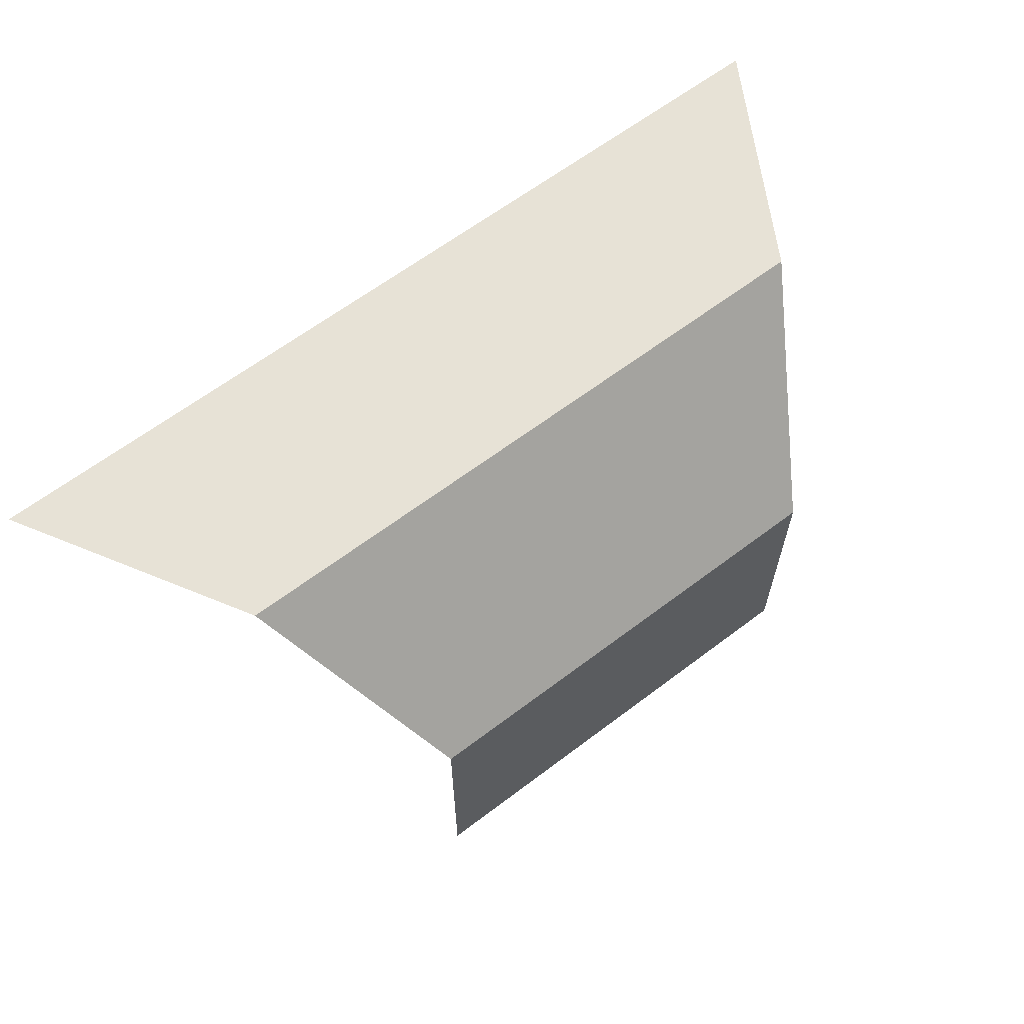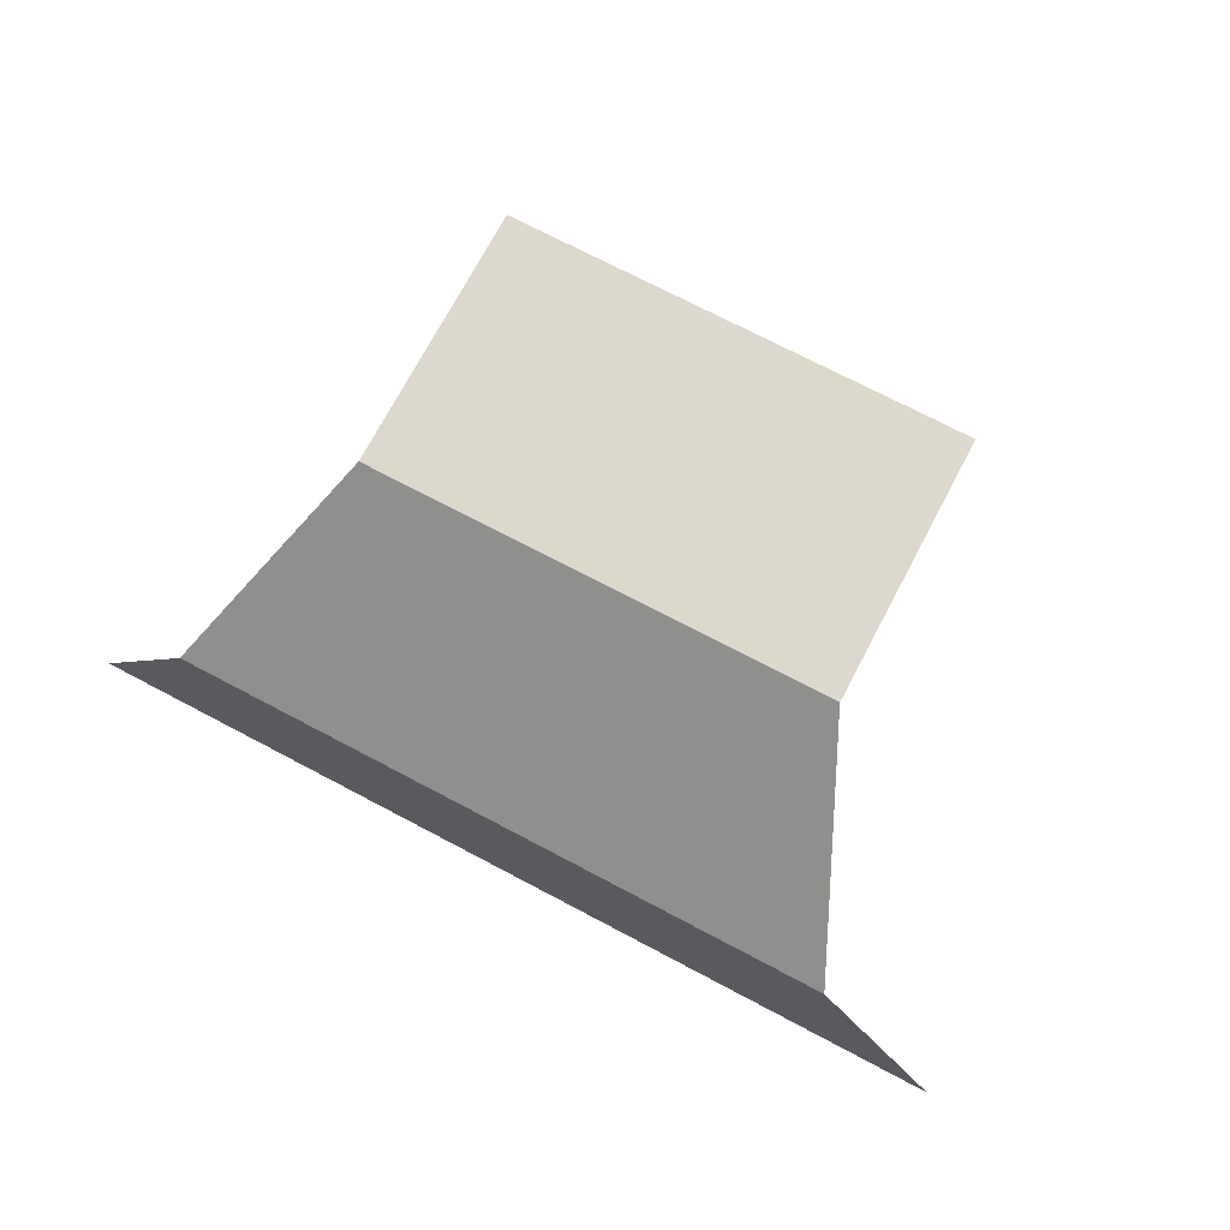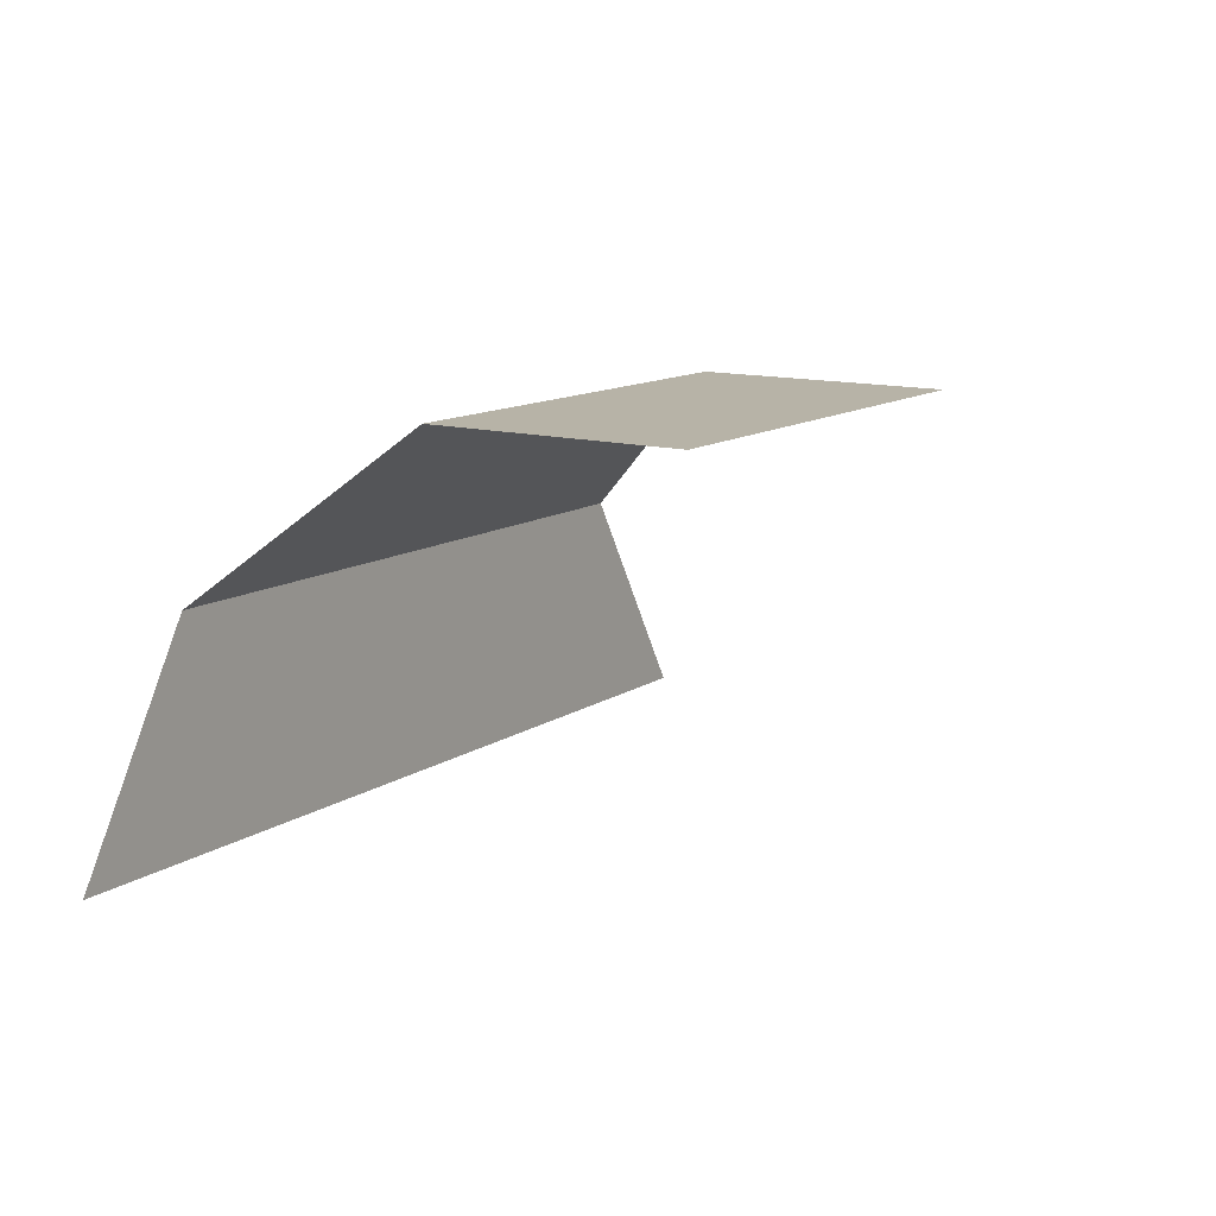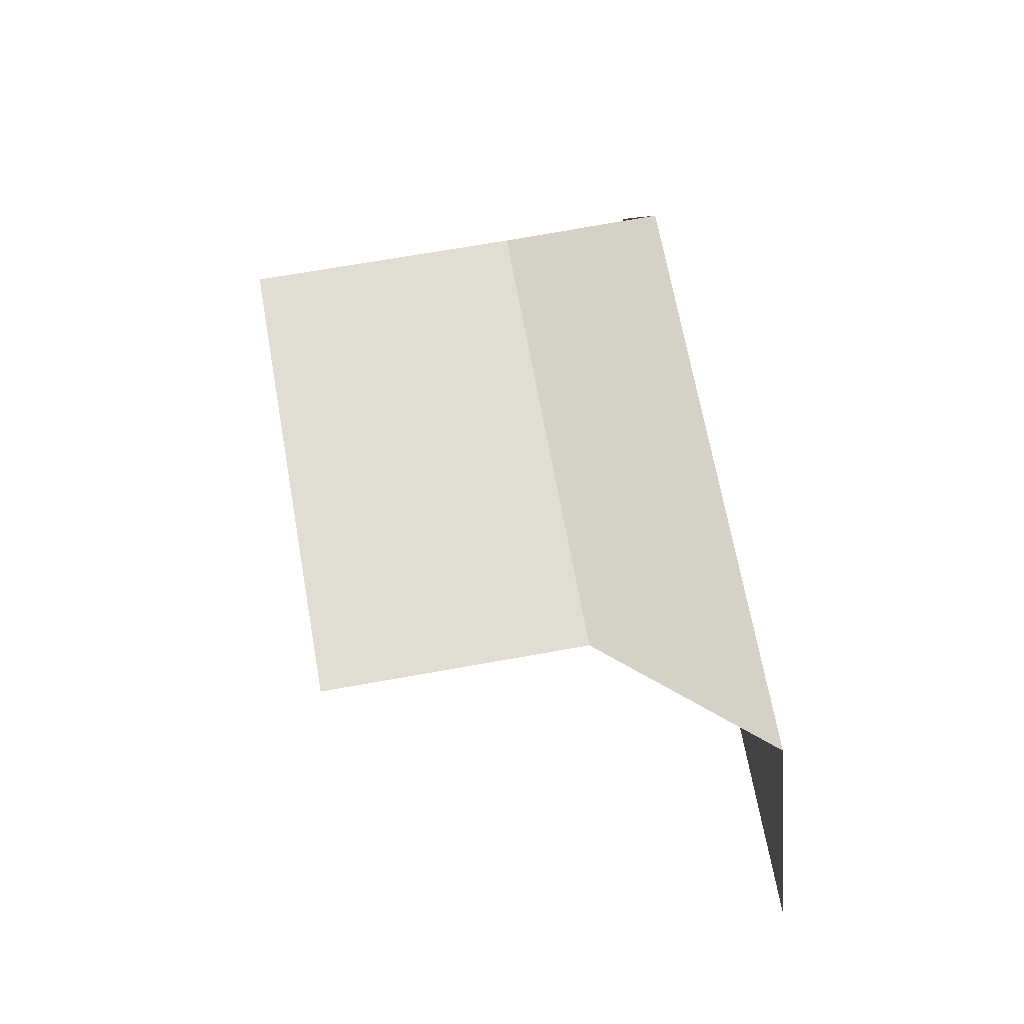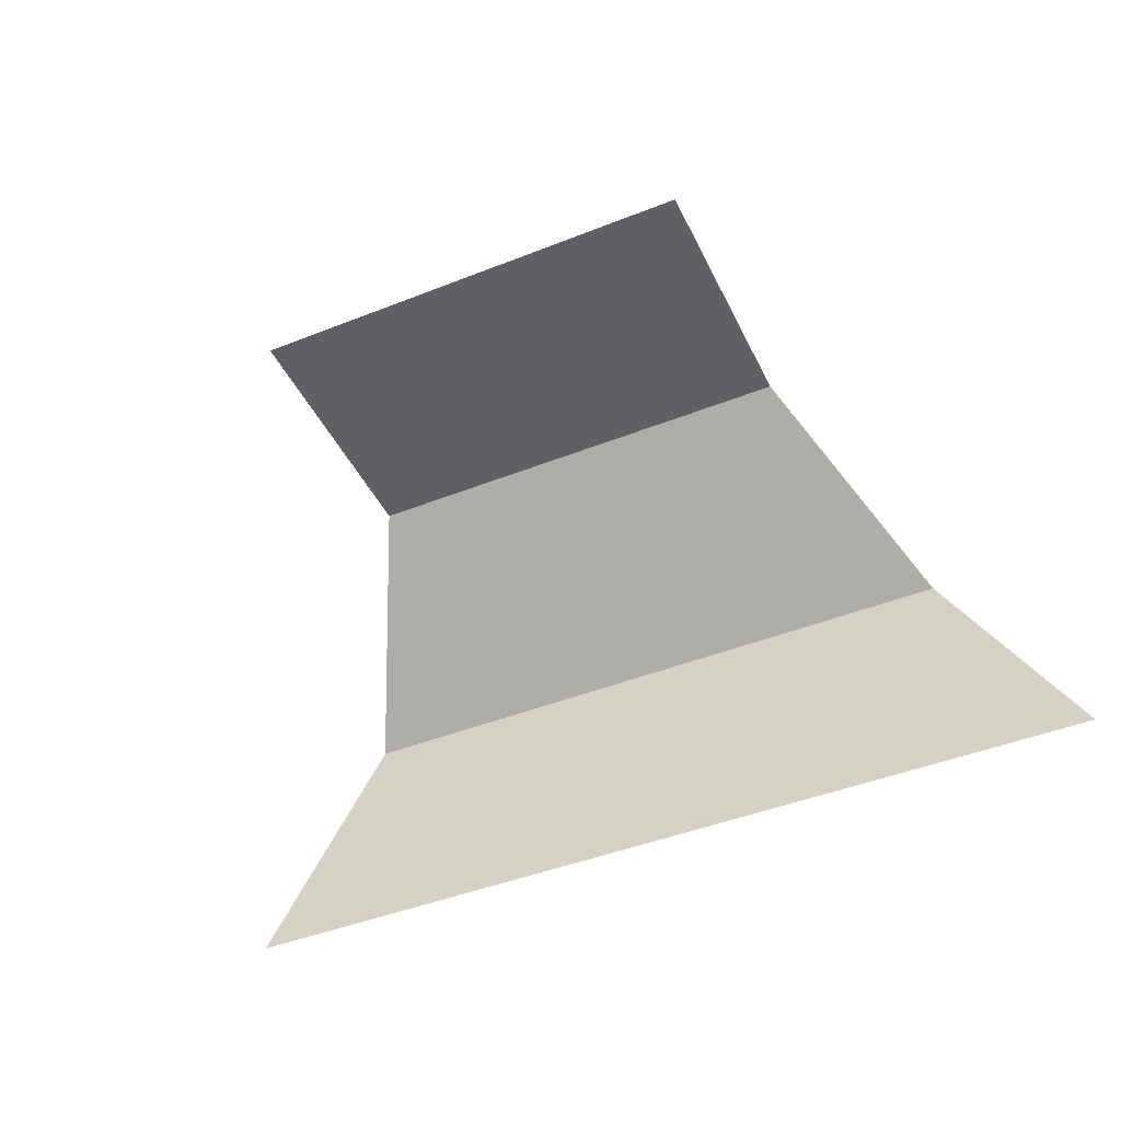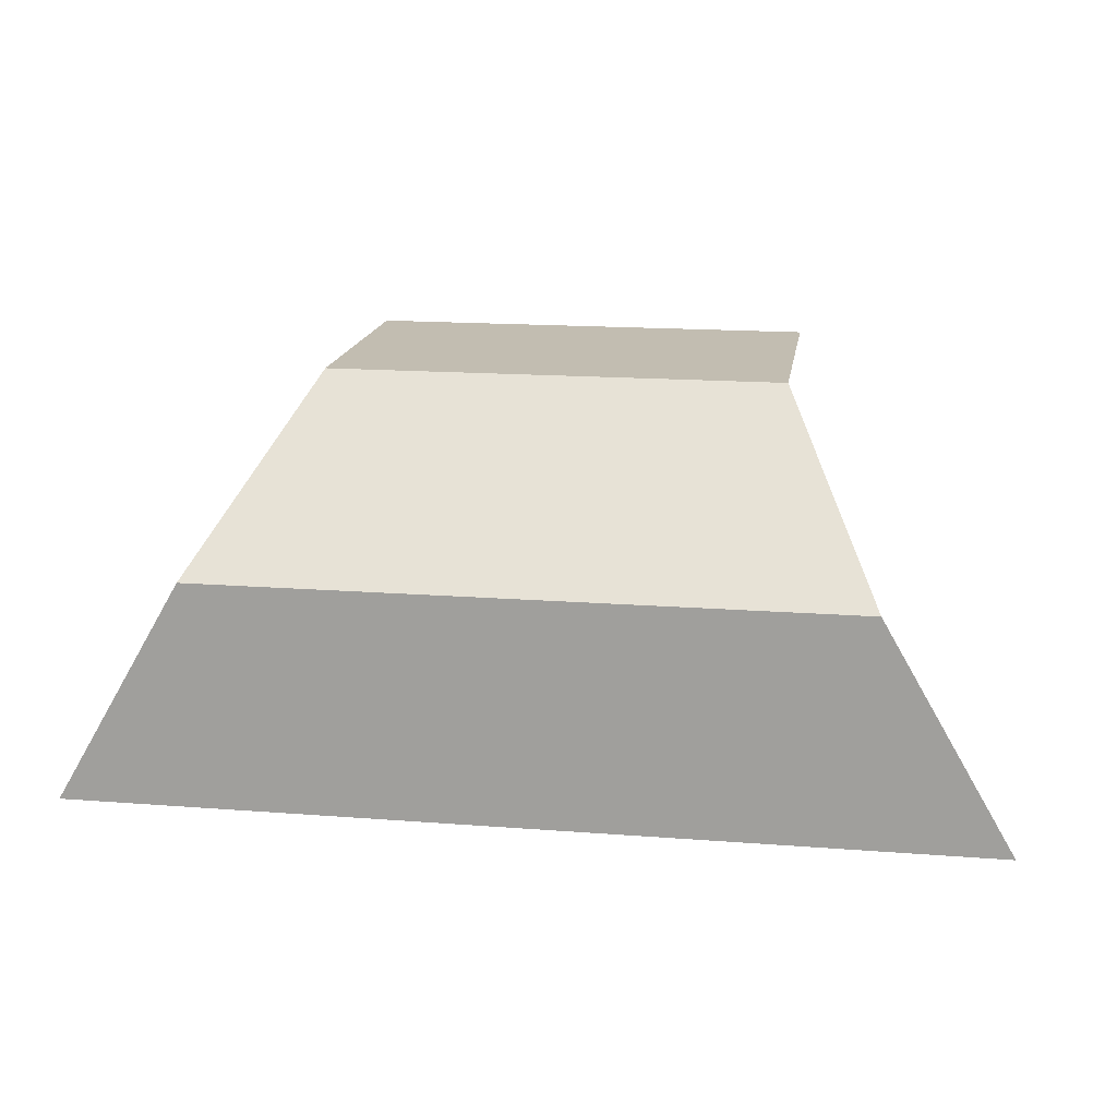
<metadata>
{"format":"obj","ext":"obj","renderer":"f3d","projection":"perspective","resolution":1024,"background":"white","views":[{"elev":63.7,"azim":-37.4,"up":"+Y"},{"elev":72.5,"azim":-152.2,"up":"+Z"},{"elev":12.6,"azim":-56.1,"up":"+Z"},{"elev":68.2,"azim":79.8,"up":"+Z"},{"elev":-44.8,"azim":24.7,"up":"+Z"},{"elev":16.9,"azim":-171.2,"up":"+Z"}]}
</metadata>
<code>
o WallCorner-AB-AB-BB_Plane.006
v -0.5 0.5 0
v 0.5 0.5 0
v -0.25 0 0.4318
v 0.25 0 0.4318
v -0.3562 0.5 0.2484
v 0.3562 0.5 0.2484
v -0.25 0.2887 0.4318
v 0.25 0.2887 0.4318
f 8 3 7
f 1 6 5
f 8 5 6
f 8 4 3
f 1 2 6
f 8 7 5

</code>
